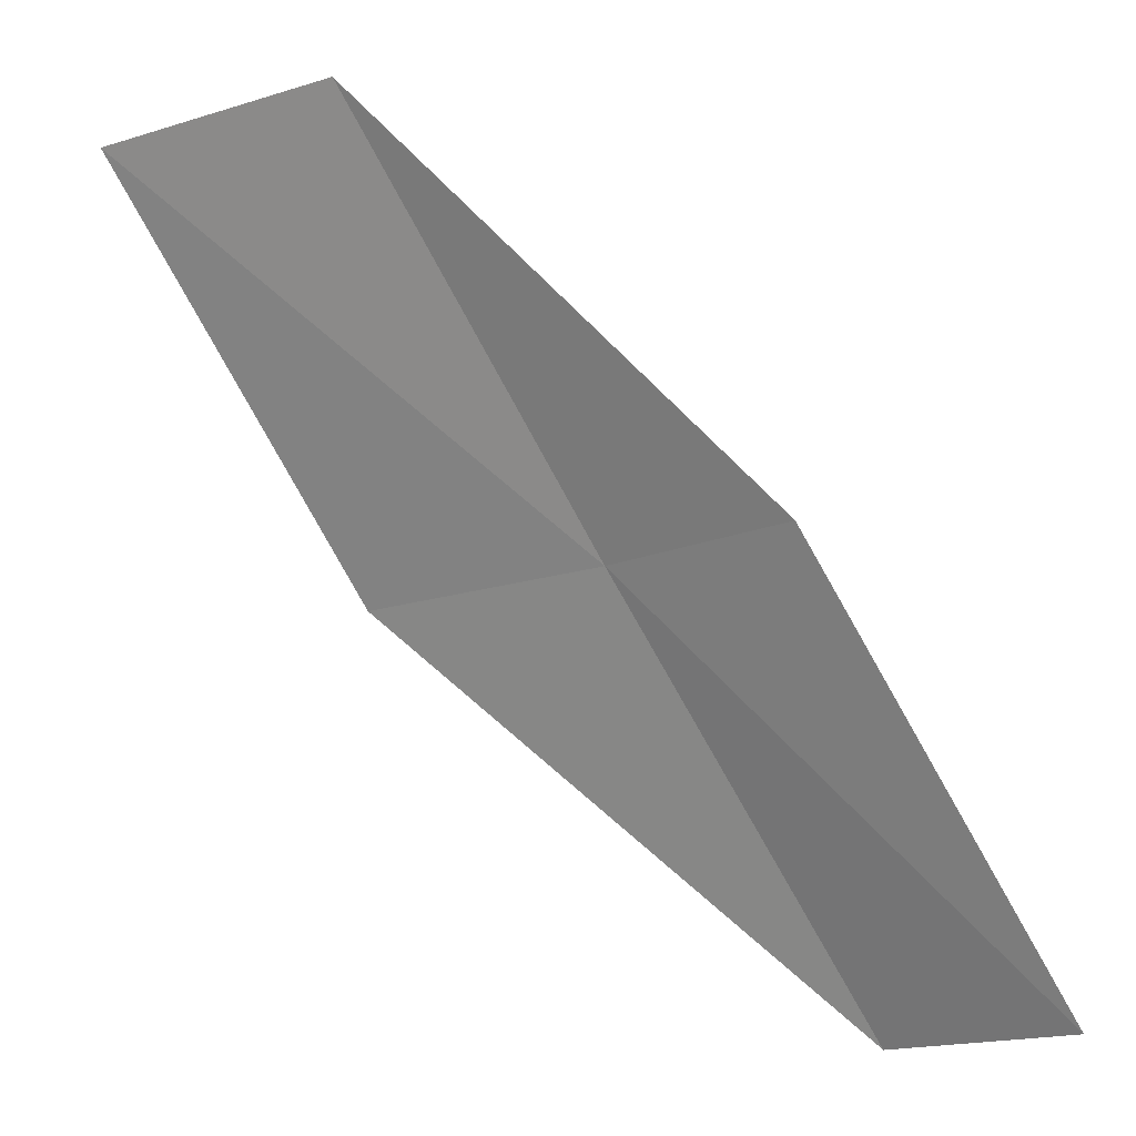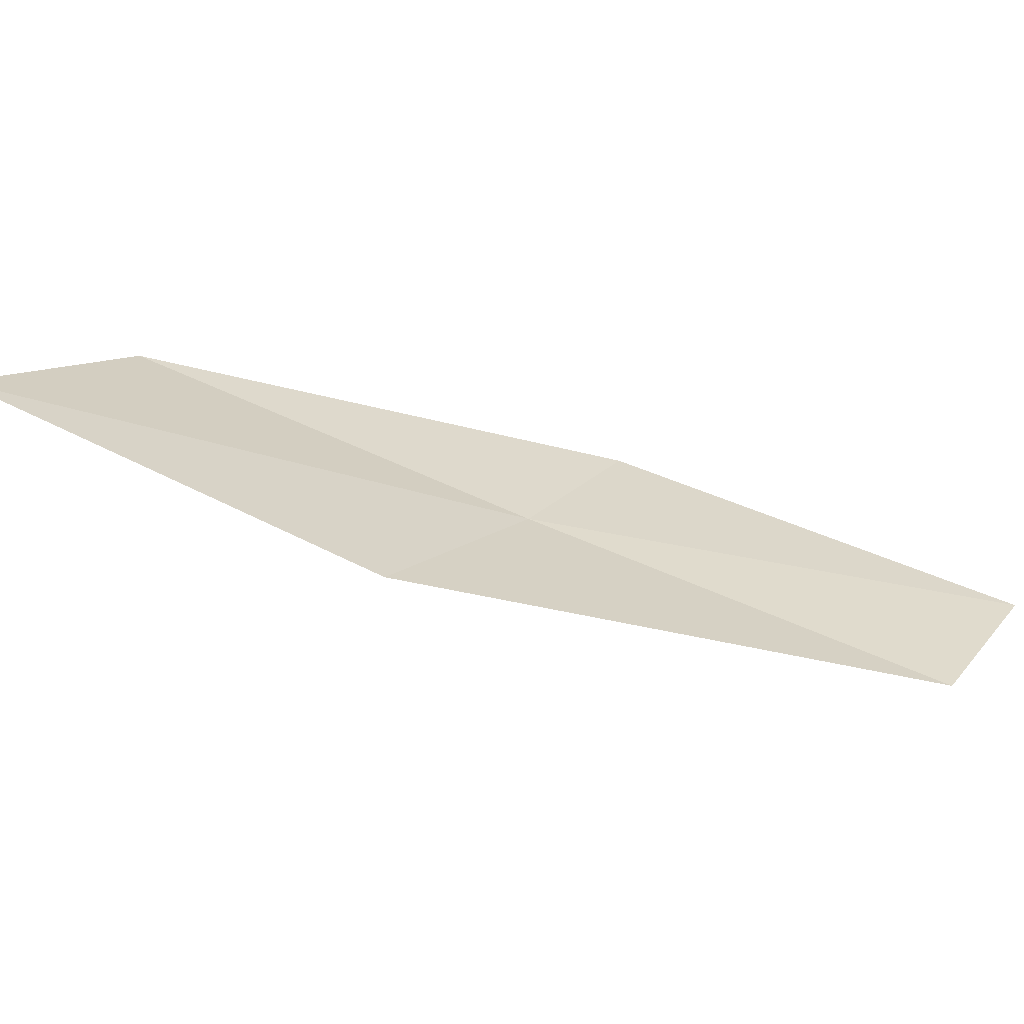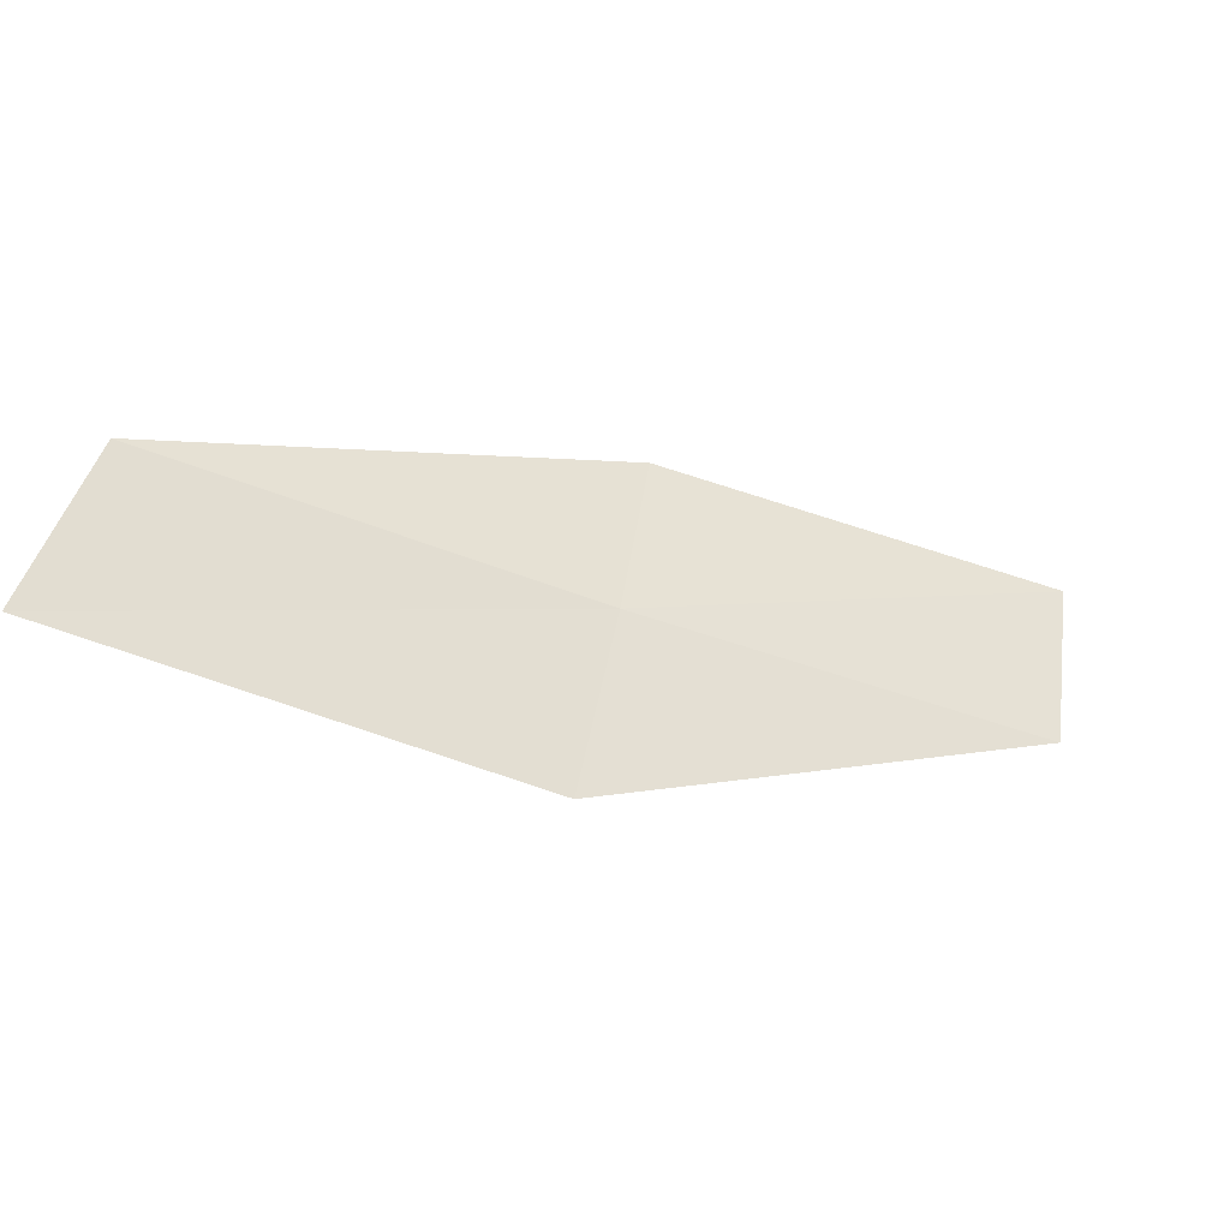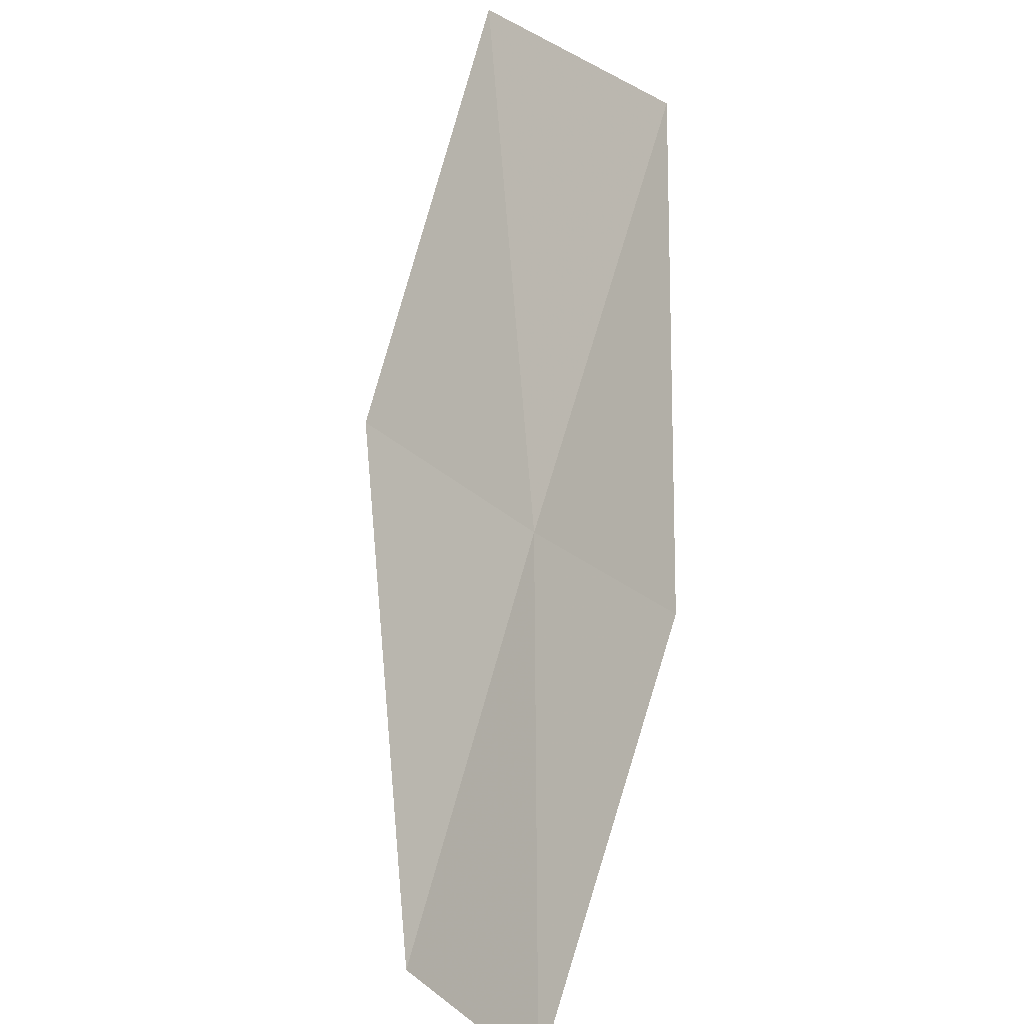
<metadata>
{"format":"obj","ext":"obj","renderer":"f3d","projection":"perspective","resolution":1024,"background":"white","views":[{"elev":-14.9,"azim":-160.0,"up":"+Z"},{"elev":-5.6,"azim":123.5,"up":"+Y"},{"elev":19.0,"azim":98.5,"up":"+Y"},{"elev":63.9,"azim":-137.2,"up":"+Y"}]}
</metadata>
<code>
v 17.6 -17.49 2
v 16.65 -17.08 2
v 15.73 -17.93 0
v 16.66 -18.39 0
v 18.88 -17.87 2
v 18.49 -16.54 4
v 19.79 -16.86 4
f 1 2 3
f 1 3 4
f 1 4 5
f 1 6 2
f 1 7 6
f 1 5 7

</code>
